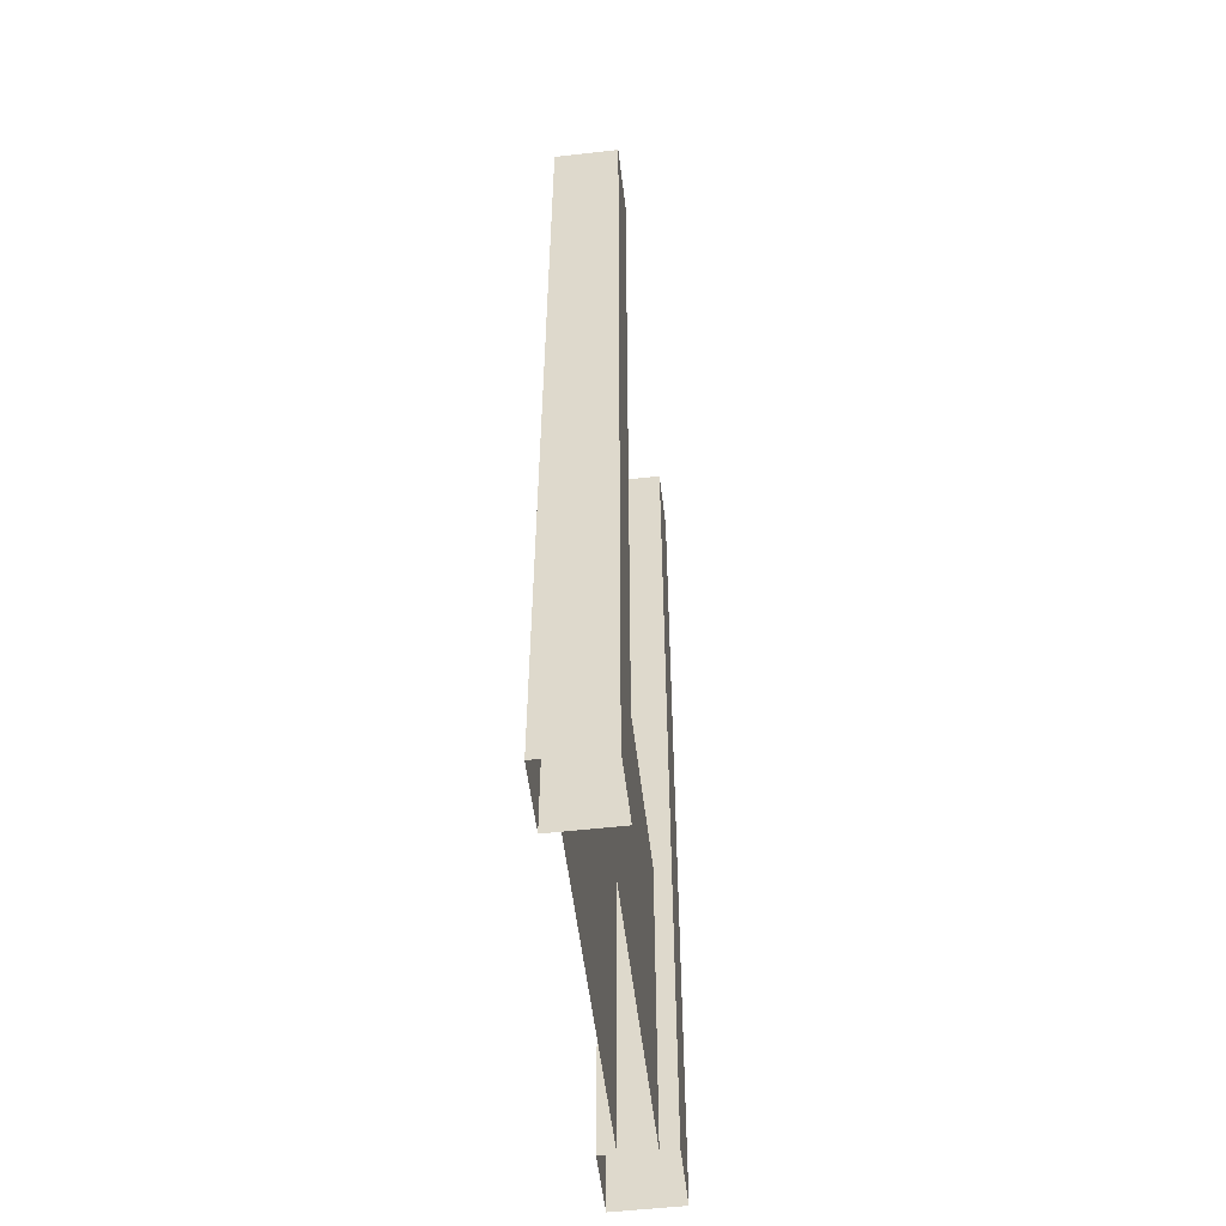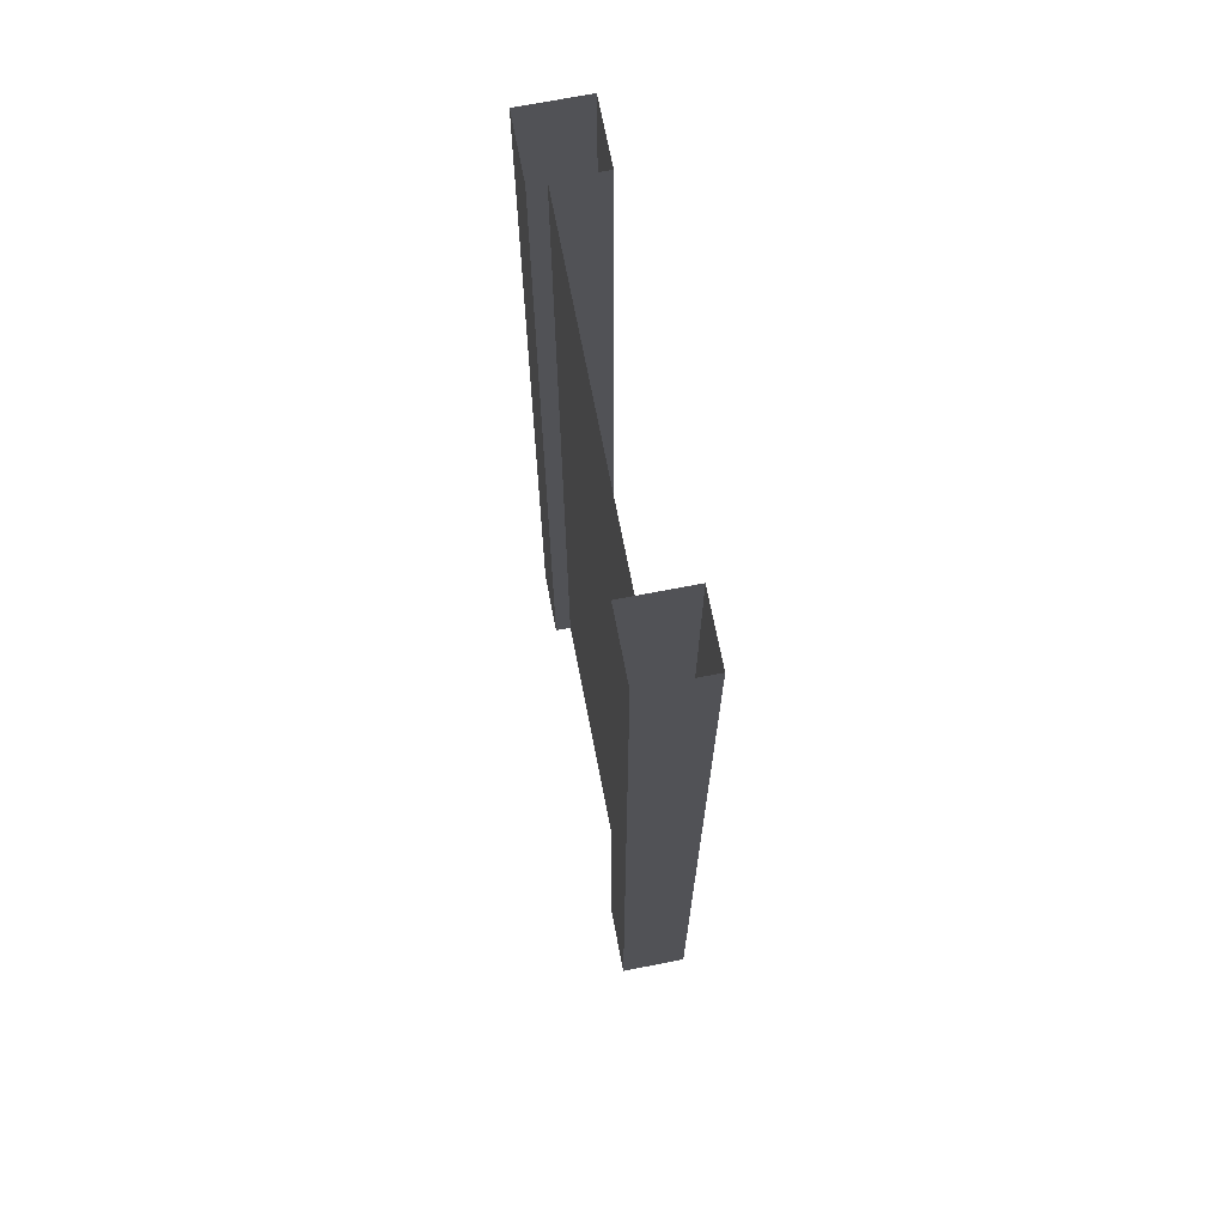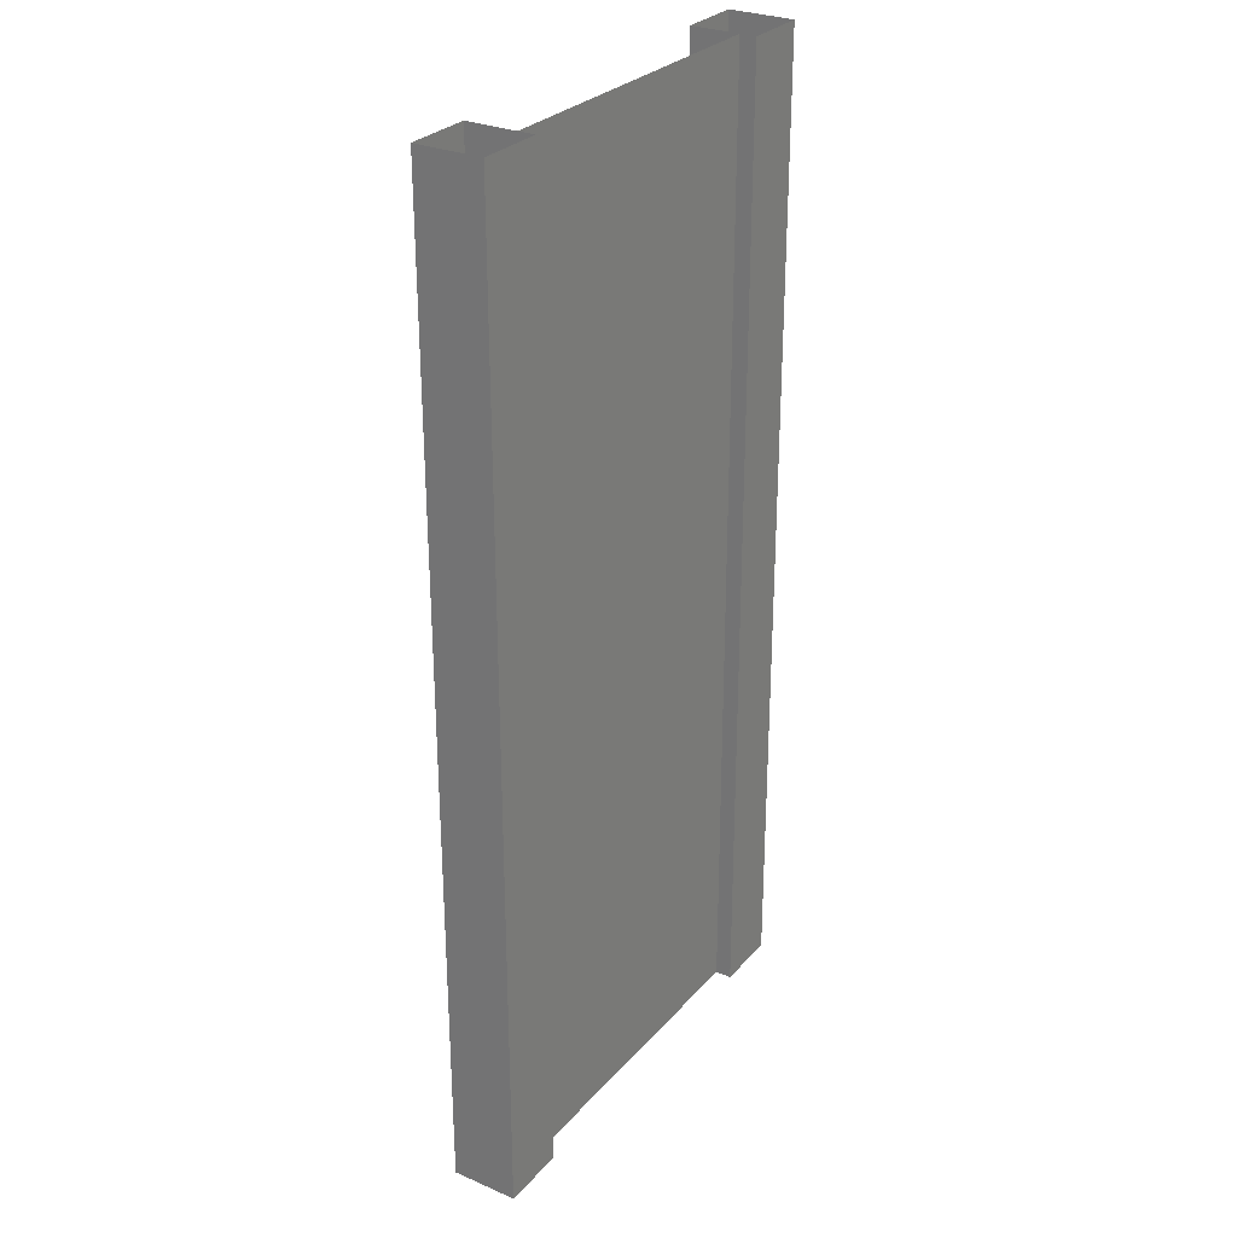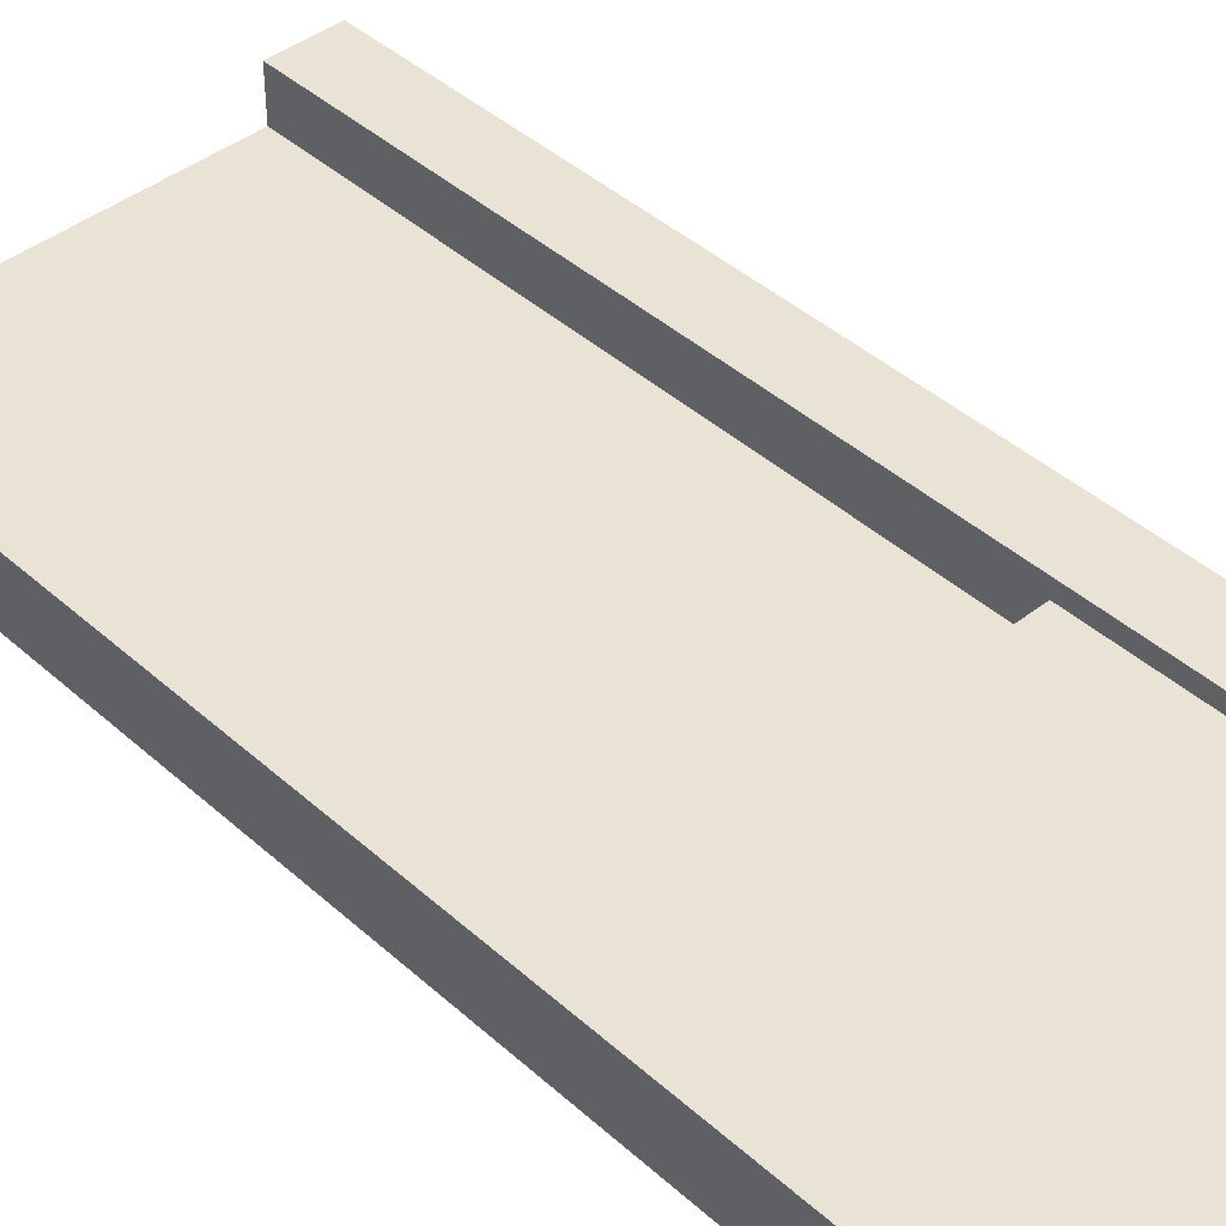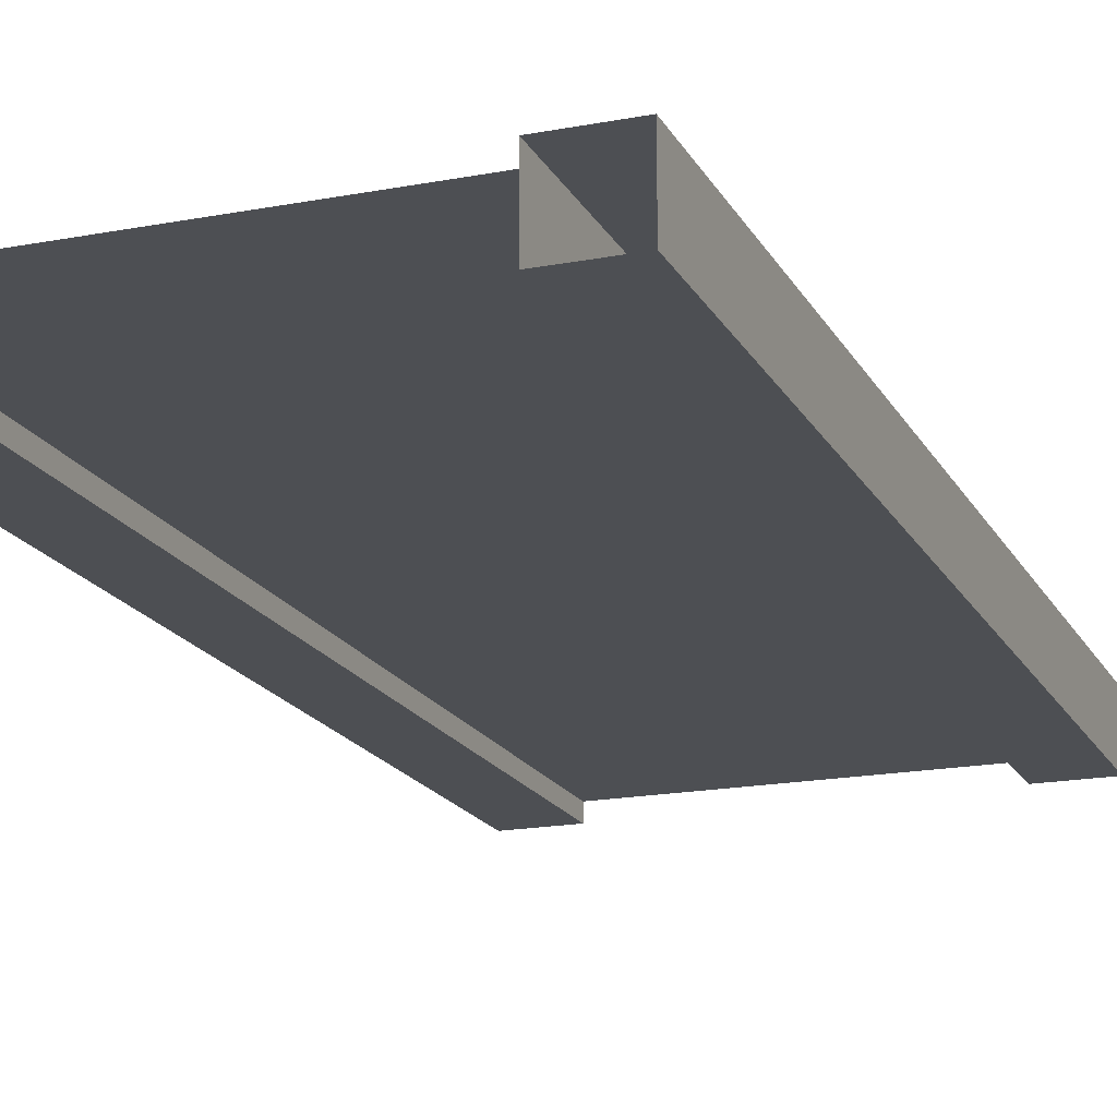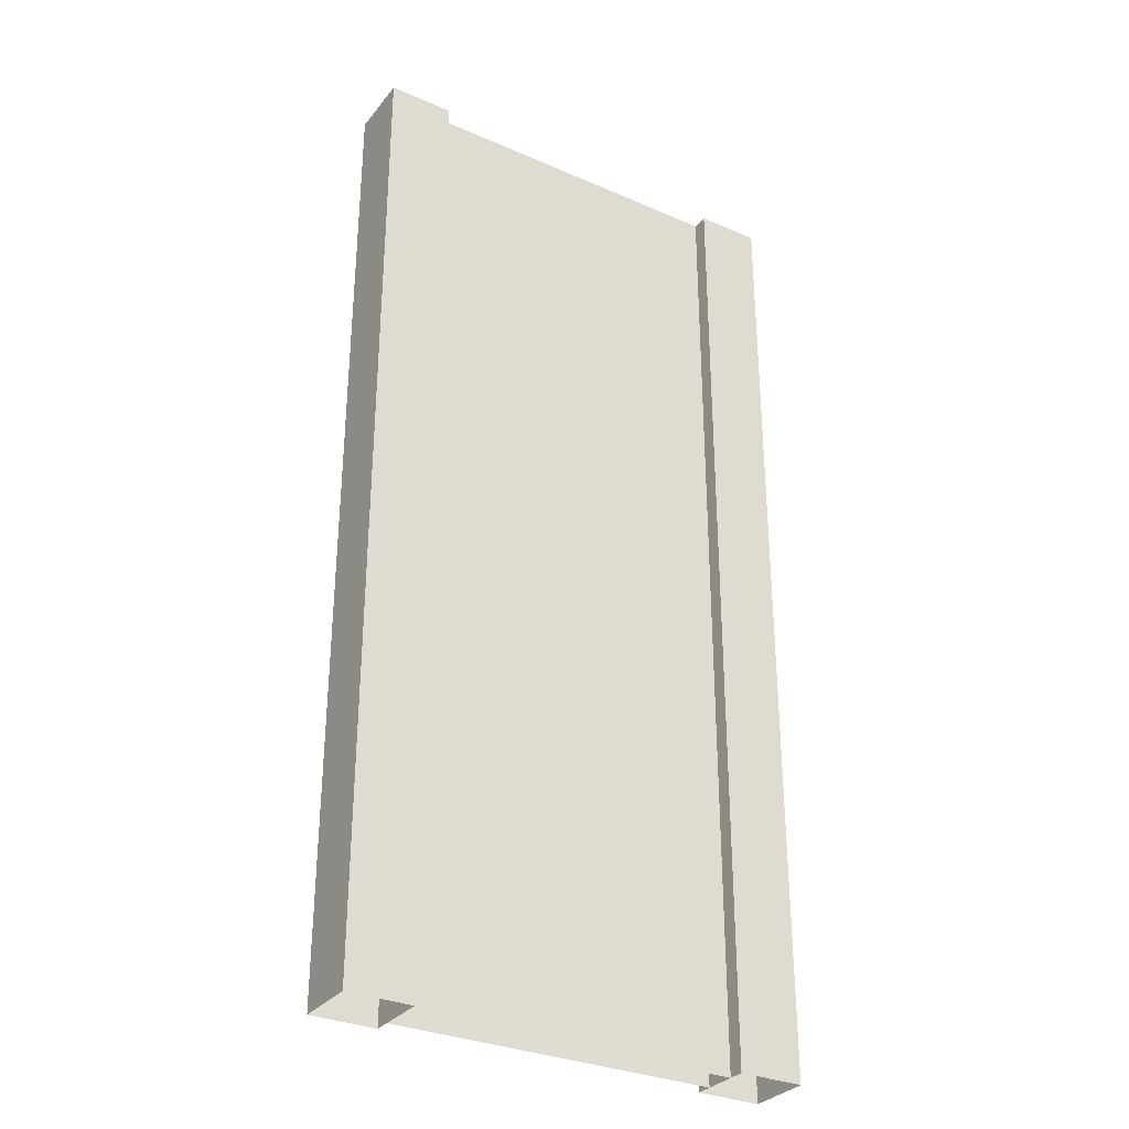
<metadata>
{"format":"obj","ext":"obj","renderer":"f3d","projection":"perspective","resolution":1024,"background":"white","views":[{"elev":-54.9,"azim":-83.2,"up":"+Y"},{"elev":70.3,"azim":-101.0,"up":"+Y"},{"elev":28.7,"azim":122.7,"up":"+Y"},{"elev":42.3,"azim":-43.1,"up":"+Z"},{"elev":-18.0,"azim":20.4,"up":"+Z"},{"elev":-31.4,"azim":148.3,"up":"+Y"}]}
</metadata>
<code>
o pillar
v -2.5 -5 -0.5
v -2.5 10 -0.5
v -2.5 10 0.5
v -2.5 -5 0.5
v -3.5 -5 0.5
v -3.5 10 0.5
v -3.5 10 -0.5
v -3.5 -5 -0.5
f 1 2 3 4
f 5 6 7 8
f 4 3 6 5
f 8 7 2 1
o wall
v -2.5 -5 -0.25
v -2.5 10 -0.25
v 2.5 10 -0.25
v 2.5 -5 -0.25
f 9 10 11 12
o pillar
v 3.5 -5 -0.5
v 3.5 10 -0.5
v 3.5 10 0.5
v 3.5 -5 0.5
v 2.5 -5 0.5
v 2.5 10 0.5
v 2.5 10 -0.5
v 2.5 -5 -0.5
f 13 14 15 16
f 17 18 19 20
f 16 15 18 17
f 20 19 14 13
o wall
v 2.5 -5 0.25
v 2.5 0 0.25
v -2.5 0 0.25
v -2.5 -5 0.25
v 2.5 0 -0.25
v -2.5 0 -0.25
f 21 22 23 24
f 22 25 26 23

</code>
